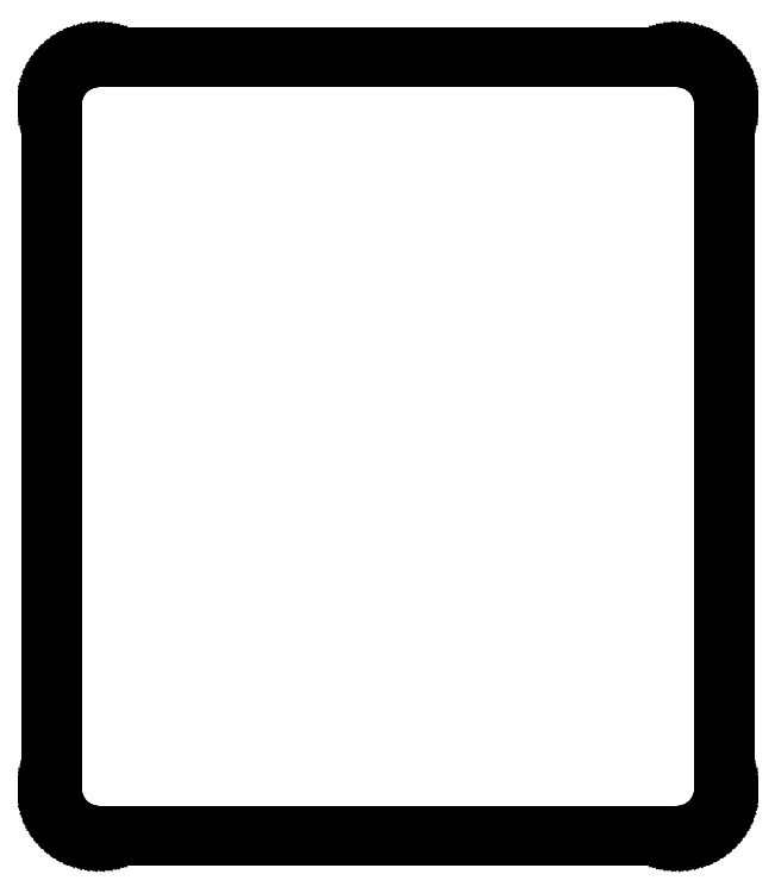
<metadata>
{"format":"dxf","ext":"dxf","renderer":"ezdxf+matplotlib","layout":"modelspace","background":"white","min_lineweight":24,"dpi":150}
</metadata>
<code>
0
SECTION
2
ENTITIES
0
LINE
8
BLACK
10
186
20
-50.97
11
186.4
21
-50.99
0
LINE
8
BLACK
10
186.4
20
-50.99
11
186.7
21
-51.04
0
LINE
8
BLACK
10
186.7
20
-51.04
11
187.1
21
-51.13
0
LINE
8
BLACK
10
187.1
20
-51.13
11
187.5
21
-51.25
0
LINE
8
BLACK
10
187.5
20
-51.25
11
187.8
21
-51.4
0
LINE
8
BLACK
10
187.8
20
-51.4
11
188.1
21
-51.58
0
LINE
8
BLACK
10
188.1
20
-51.58
11
188.4
21
-51.79
0
LINE
8
BLACK
10
188.4
20
-51.79
11
188.7
21
-52.03
0
LINE
8
BLACK
10
188.7
20
-52.03
11
189
21
-52.29
0
LINE
8
BLACK
10
189
20
-52.29
11
189.2
21
-52.57
0
LINE
8
BLACK
10
189.2
20
-52.57
11
189.4
21
-52.88
0
LINE
8
BLACK
10
189.4
20
-52.88
11
189.6
21
-53.21
0
LINE
8
BLACK
10
189.6
20
-53.21
11
189.8
21
-53.55
0
LINE
8
BLACK
10
189.8
20
-53.55
11
189.9
21
-53.9
0
LINE
8
BLACK
10
189.9
20
-53.9
11
190
21
-54.26
0
LINE
8
BLACK
10
190
20
-54.26
11
190
21
-54.63
0
LINE
8
BLACK
10
190
20
-54.63
11
190
21
-55
0
LINE
8
BLACK
10
190
20
-55
11
190
21
-113
0
LINE
8
BLACK
10
190
20
-113
11
190
21
-113.4
0
LINE
8
BLACK
10
190
20
-113.4
11
190
21
-113.7
0
LINE
8
BLACK
10
190
20
-113.7
11
189.9
21
-114.1
0
LINE
8
BLACK
10
189.9
20
-114.1
11
189.8
21
-114.5
0
LINE
8
BLACK
10
189.8
20
-114.5
11
189.6
21
-114.8
0
LINE
8
BLACK
10
189.6
20
-114.8
11
189.4
21
-115.1
0
LINE
8
BLACK
10
189.4
20
-115.1
11
189.2
21
-115.4
0
LINE
8
BLACK
10
189.2
20
-115.4
11
189
21
-115.7
0
LINE
8
BLACK
10
189
20
-115.7
11
188.7
21
-116
0
LINE
8
BLACK
10
188.7
20
-116
11
188.4
21
-116.2
0
LINE
8
BLACK
10
188.4
20
-116.2
11
188.1
21
-116.4
0
LINE
8
BLACK
10
188.1
20
-116.4
11
187.8
21
-116.6
0
LINE
8
BLACK
10
187.8
20
-116.6
11
187.5
21
-116.8
0
LINE
8
BLACK
10
187.5
20
-116.8
11
187.1
21
-116.9
0
LINE
8
BLACK
10
187.1
20
-116.9
11
186.7
21
-117
0
LINE
8
BLACK
10
186.7
20
-117
11
186.4
21
-117
0
LINE
8
BLACK
10
186.4
20
-117
11
186
21
-117
0
LINE
8
BLACK
10
186
20
-117
11
137
21
-117
0
LINE
8
BLACK
10
137
20
-117
11
136.6
21
-117
0
LINE
8
BLACK
10
136.6
20
-117
11
136.3
21
-117
0
LINE
8
BLACK
10
136.3
20
-117
11
135.9
21
-116.9
0
LINE
8
BLACK
10
135.9
20
-116.9
11
135.5
21
-116.8
0
LINE
8
BLACK
10
135.5
20
-116.8
11
135.2
21
-116.6
0
LINE
8
BLACK
10
135.2
20
-116.6
11
134.9
21
-116.4
0
LINE
8
BLACK
10
134.9
20
-116.4
11
134.6
21
-116.2
0
LINE
8
BLACK
10
134.6
20
-116.2
11
134.3
21
-116
0
LINE
8
BLACK
10
134.3
20
-116
11
134
21
-115.7
0
LINE
8
BLACK
10
134
20
-115.7
11
133.8
21
-115.4
0
LINE
8
BLACK
10
133.8
20
-115.4
11
133.6
21
-115.1
0
LINE
8
BLACK
10
133.6
20
-115.1
11
133.4
21
-114.8
0
LINE
8
BLACK
10
133.4
20
-114.8
11
133.2
21
-114.5
0
LINE
8
BLACK
10
133.2
20
-114.5
11
133.1
21
-114.1
0
LINE
8
BLACK
10
133.1
20
-114.1
11
133
21
-113.7
0
LINE
8
BLACK
10
133
20
-113.7
11
133
21
-113.4
0
LINE
8
BLACK
10
133
20
-113.4
11
133
21
-113
0
LINE
8
BLACK
10
133
20
-113
11
133
21
-55
0
LINE
8
BLACK
10
133
20
-55
11
133
21
-54.63
0
LINE
8
BLACK
10
133
20
-54.63
11
133
21
-54.26
0
LINE
8
BLACK
10
133
20
-54.26
11
133.1
21
-53.9
0
LINE
8
BLACK
10
133.1
20
-53.9
11
133.2
21
-53.55
0
LINE
8
BLACK
10
133.2
20
-53.55
11
133.4
21
-53.21
0
LINE
8
BLACK
10
133.4
20
-53.21
11
133.6
21
-52.88
0
LINE
8
BLACK
10
133.6
20
-52.88
11
133.8
21
-52.57
0
LINE
8
BLACK
10
133.8
20
-52.57
11
134
21
-52.29
0
LINE
8
BLACK
10
134
20
-52.29
11
134.3
21
-52.03
0
LINE
8
BLACK
10
134.3
20
-52.03
11
134.6
21
-51.79
0
LINE
8
BLACK
10
134.6
20
-51.79
11
134.9
21
-51.58
0
LINE
8
BLACK
10
134.9
20
-51.58
11
135.2
21
-51.4
0
LINE
8
BLACK
10
135.2
20
-51.4
11
135.5
21
-51.25
0
LINE
8
BLACK
10
135.5
20
-51.25
11
135.9
21
-51.13
0
LINE
8
BLACK
10
135.9
20
-51.13
11
136.3
21
-51.04
0
LINE
8
BLACK
10
136.3
20
-51.04
11
136.6
21
-50.99
0
LINE
8
BLACK
10
136.6
20
-50.99
11
137
21
-50.97
0
LINE
8
BLACK
10
137
20
-50.97
11
186
21
-50.97
0
LINE
8
BLACK
10
137
20
-51.02
11
136.8
21
-51.02
0
LINE
8
BLACK
10
136.8
20
-51.02
11
136.5
21
-51.06
0
LINE
8
BLACK
10
136.5
20
-51.06
11
136.1
21
-51.13
0
LINE
8
BLACK
10
136.1
20
-51.13
11
135.7
21
-51.23
0
LINE
8
BLACK
10
135.7
20
-51.23
11
135.4
21
-51.36
0
LINE
8
BLACK
10
135.4
20
-51.36
11
135.1
21
-51.52
0
LINE
8
BLACK
10
135.1
20
-51.52
11
134.8
21
-51.72
0
LINE
8
BLACK
10
134.8
20
-51.72
11
134.5
21
-51.94
0
LINE
8
BLACK
10
134.5
20
-51.94
11
134.2
21
-52.19
0
LINE
8
BLACK
10
134.2
20
-52.19
11
133.9
21
-52.46
0
LINE
8
BLACK
10
133.9
20
-52.46
11
133.7
21
-52.75
0
LINE
8
BLACK
10
133.7
20
-52.75
11
133.5
21
-53.06
0
LINE
8
BLACK
10
133.5
20
-53.06
11
133.4
21
-53.39
0
LINE
8
BLACK
10
133.4
20
-53.39
11
133.2
21
-53.74
0
LINE
8
BLACK
10
133.2
20
-53.74
11
133.1
21
-54.09
0
LINE
8
BLACK
10
133.1
20
-54.09
11
133.1
21
-54.45
0
LINE
8
BLACK
10
133.1
20
-54.45
11
133
21
-54.82
0
LINE
8
BLACK
10
133
20
-54.82
11
133
21
-55
0
LINE
8
BLACK
10
133
20
-55
11
133
21
-113
0
LINE
8
BLACK
10
133
20
-113
11
133
21
-113.2
0
LINE
8
BLACK
10
133
20
-113.2
11
133.1
21
-113.5
0
LINE
8
BLACK
10
133.1
20
-113.5
11
133.1
21
-113.9
0
LINE
8
BLACK
10
133.1
20
-113.9
11
133.2
21
-114.3
0
LINE
8
BLACK
10
133.2
20
-114.3
11
133.4
21
-114.6
0
LINE
8
BLACK
10
133.4
20
-114.6
11
133.5
21
-114.9
0
LINE
8
BLACK
10
133.5
20
-114.9
11
133.7
21
-115.2
0
LINE
8
BLACK
10
133.7
20
-115.2
11
133.9
21
-115.5
0
LINE
8
BLACK
10
133.9
20
-115.5
11
134.2
21
-115.8
0
LINE
8
BLACK
10
134.2
20
-115.8
11
134.5
21
-116.1
0
LINE
8
BLACK
10
134.5
20
-116.1
11
134.8
21
-116.3
0
LINE
8
BLACK
10
134.8
20
-116.3
11
135.1
21
-116.5
0
LINE
8
BLACK
10
135.1
20
-116.5
11
135.4
21
-116.6
0
LINE
8
BLACK
10
135.4
20
-116.6
11
135.7
21
-116.8
0
LINE
8
BLACK
10
135.7
20
-116.8
11
136.1
21
-116.9
0
LINE
8
BLACK
10
136.1
20
-116.9
11
136.5
21
-116.9
0
LINE
8
BLACK
10
136.5
20
-116.9
11
136.8
21
-117
0
LINE
8
BLACK
10
136.8
20
-117
11
137
21
-117
0
LINE
8
BLACK
10
137
20
-117
11
186
21
-117
0
LINE
8
BLACK
10
186
20
-117
11
186.2
21
-117
0
LINE
8
BLACK
10
186.2
20
-117
11
186.5
21
-116.9
0
LINE
8
BLACK
10
186.5
20
-116.9
11
186.9
21
-116.9
0
LINE
8
BLACK
10
186.9
20
-116.9
11
187.3
21
-116.8
0
LINE
8
BLACK
10
187.3
20
-116.8
11
187.6
21
-116.6
0
LINE
8
BLACK
10
187.6
20
-116.6
11
187.9
21
-116.5
0
LINE
8
BLACK
10
187.9
20
-116.5
11
188.2
21
-116.3
0
LINE
8
BLACK
10
188.2
20
-116.3
11
188.5
21
-116.1
0
LINE
8
BLACK
10
188.5
20
-116.1
11
188.8
21
-115.8
0
LINE
8
BLACK
10
188.8
20
-115.8
11
189.1
21
-115.5
0
LINE
8
BLACK
10
189.1
20
-115.5
11
189.3
21
-115.2
0
LINE
8
BLACK
10
189.3
20
-115.2
11
189.5
21
-114.9
0
LINE
8
BLACK
10
189.5
20
-114.9
11
189.6
21
-114.6
0
LINE
8
BLACK
10
189.6
20
-114.6
11
189.8
21
-114.3
0
LINE
8
BLACK
10
189.8
20
-114.3
11
189.9
21
-113.9
0
LINE
8
BLACK
10
189.9
20
-113.9
11
189.9
21
-113.5
0
LINE
8
BLACK
10
189.9
20
-113.5
11
190
21
-113.2
0
LINE
8
BLACK
10
190
20
-113.2
11
190
21
-113
0
LINE
8
BLACK
10
190
20
-113
11
190
21
-55
0
LINE
8
BLACK
10
190
20
-55
11
190
21
-54.82
0
LINE
8
BLACK
10
190
20
-54.82
11
189.9
21
-54.45
0
LINE
8
BLACK
10
189.9
20
-54.45
11
189.9
21
-54.09
0
LINE
8
BLACK
10
189.9
20
-54.09
11
189.8
21
-53.74
0
LINE
8
BLACK
10
189.8
20
-53.74
11
189.6
21
-53.39
0
LINE
8
BLACK
10
189.6
20
-53.39
11
189.5
21
-53.06
0
LINE
8
BLACK
10
189.5
20
-53.06
11
189.3
21
-52.75
0
LINE
8
BLACK
10
189.3
20
-52.75
11
189.1
21
-52.46
0
LINE
8
BLACK
10
189.1
20
-52.46
11
188.8
21
-52.19
0
LINE
8
BLACK
10
188.8
20
-52.19
11
188.5
21
-51.94
0
LINE
8
BLACK
10
188.5
20
-51.94
11
188.2
21
-51.72
0
LINE
8
BLACK
10
188.2
20
-51.72
11
187.9
21
-51.52
0
LINE
8
BLACK
10
187.9
20
-51.52
11
187.6
21
-51.36
0
LINE
8
BLACK
10
187.6
20
-51.36
11
187.3
21
-51.23
0
LINE
8
BLACK
10
187.3
20
-51.23
11
186.9
21
-51.13
0
LINE
8
BLACK
10
186.9
20
-51.13
11
186.5
21
-51.06
0
LINE
8
BLACK
10
186.5
20
-51.06
11
186.2
21
-51.02
0
LINE
8
BLACK
10
186.2
20
-51.02
11
186
21
-51.02
0
LINE
8
BLACK
10
186
20
-51.02
11
137
21
-51.02
0
ENDSEC
0
EOF

</code>
